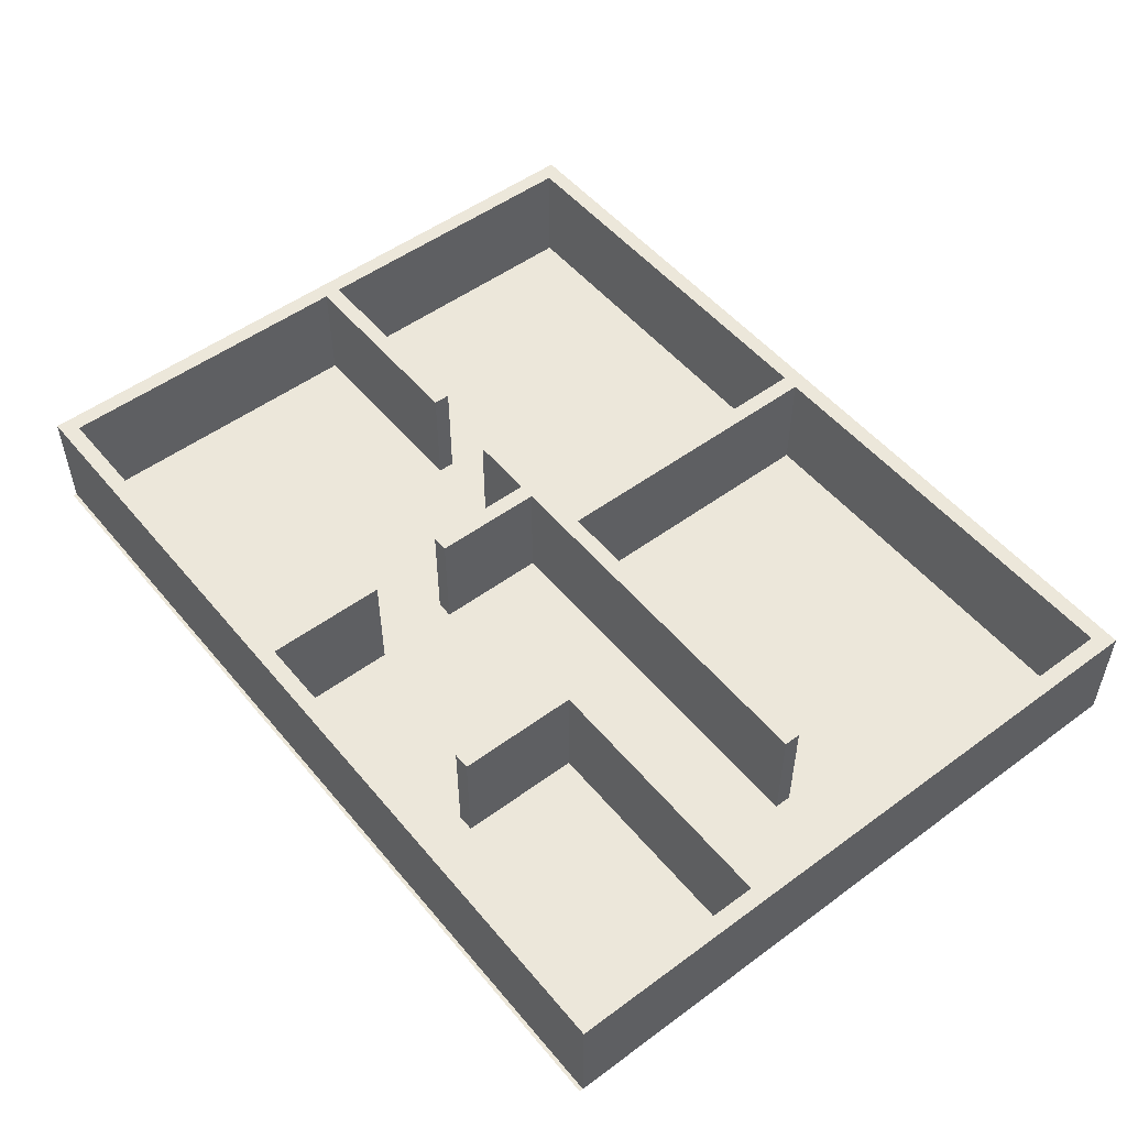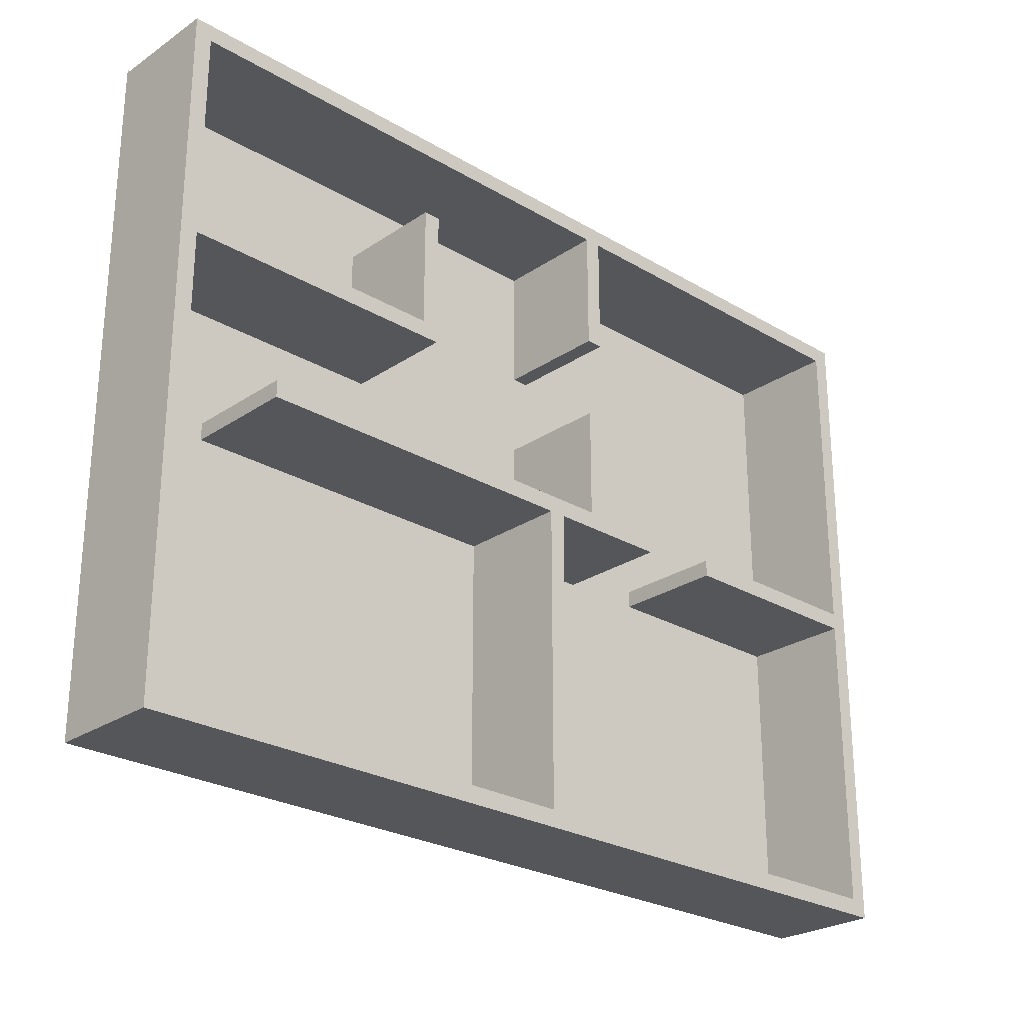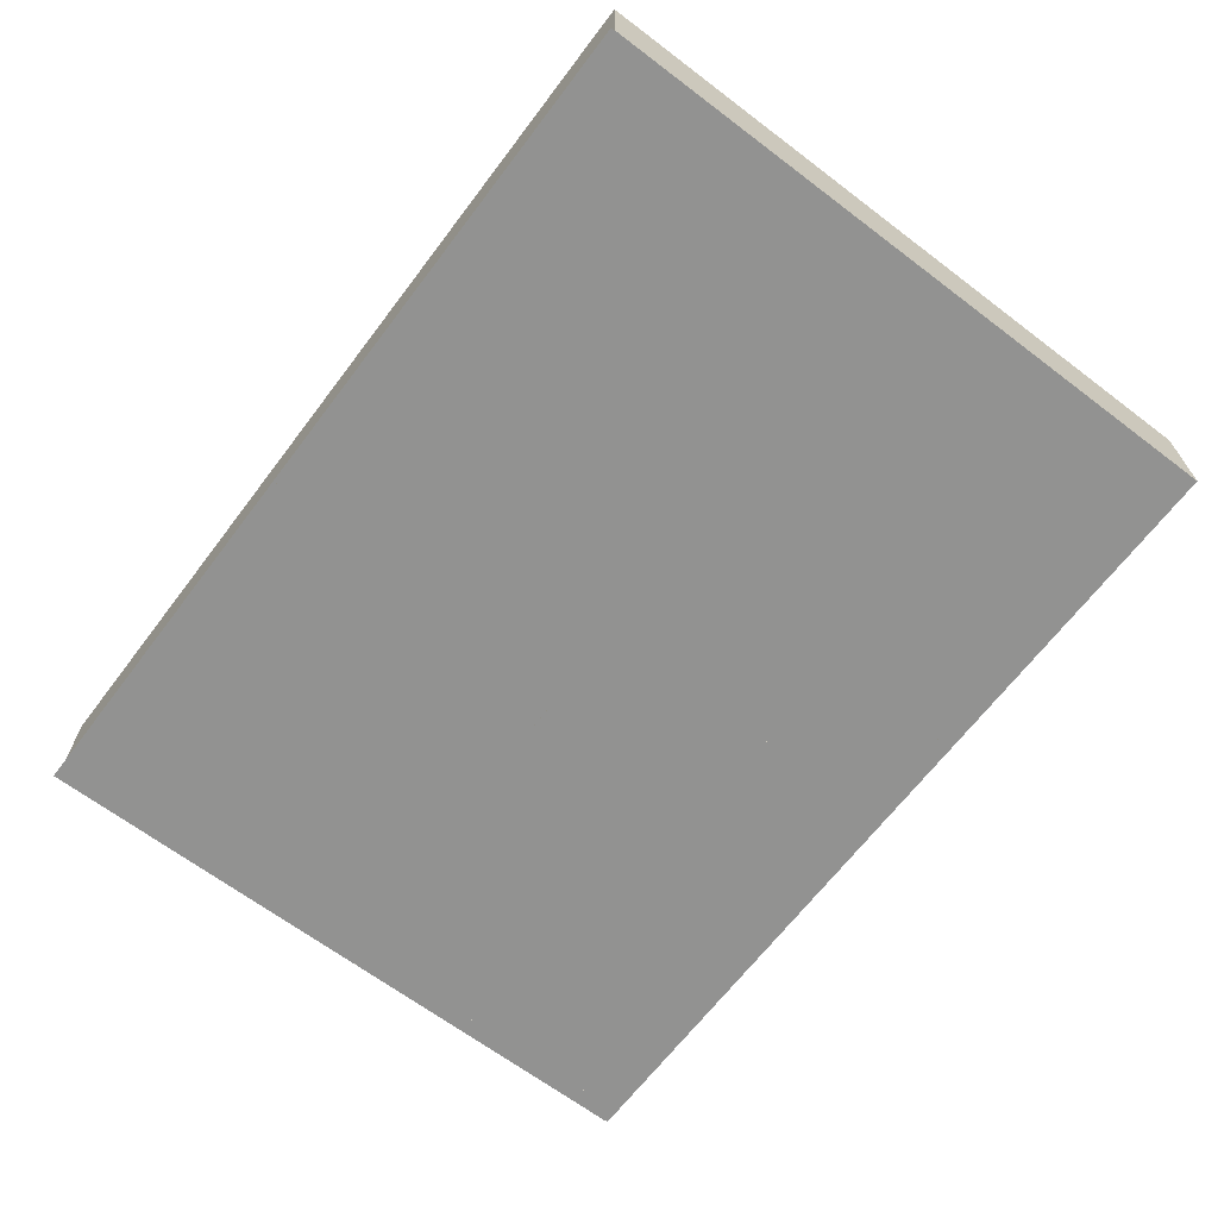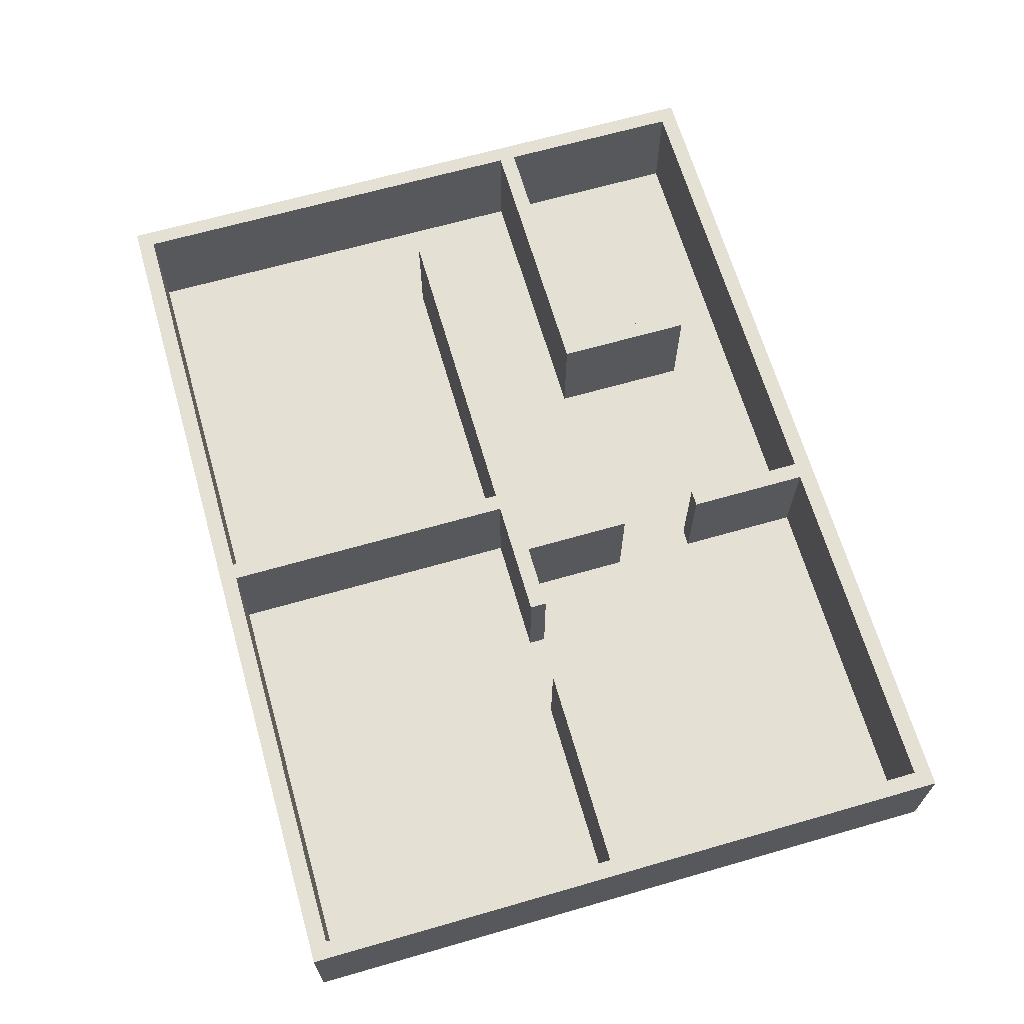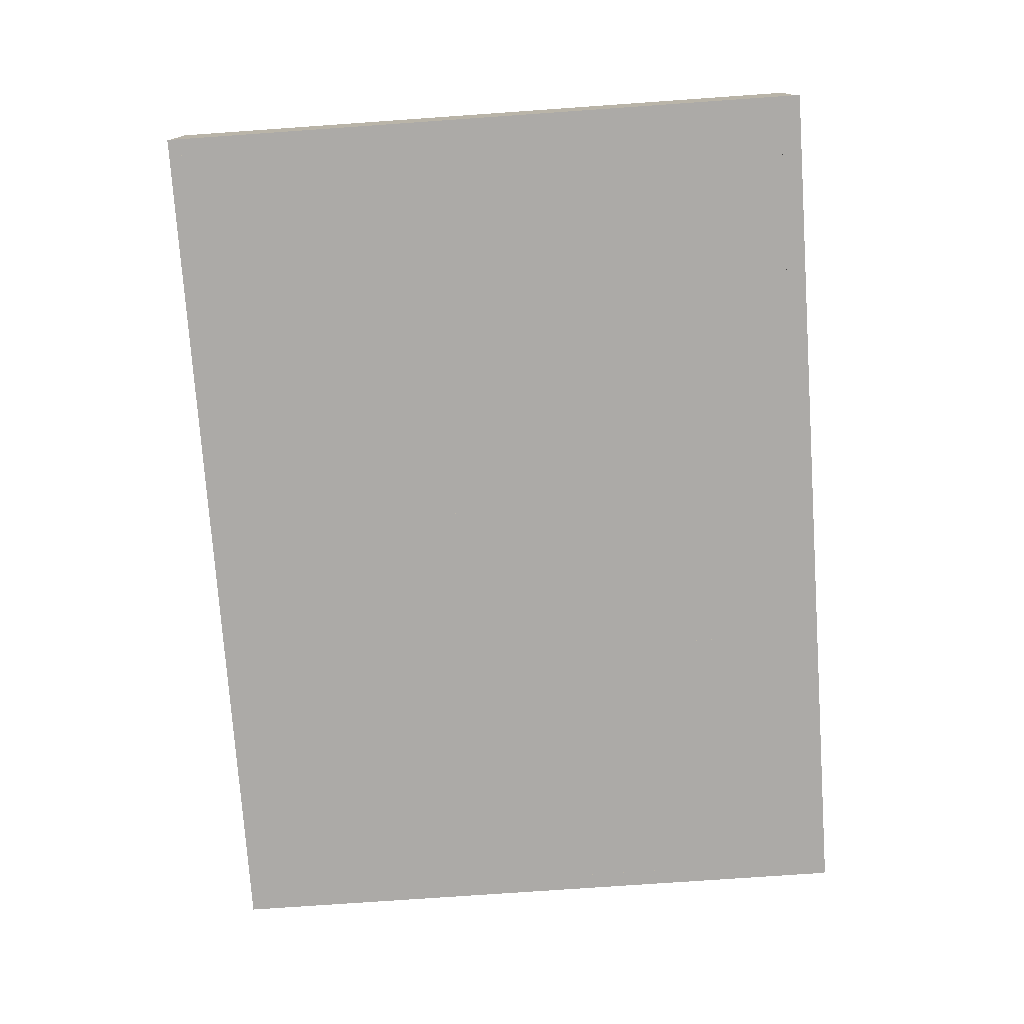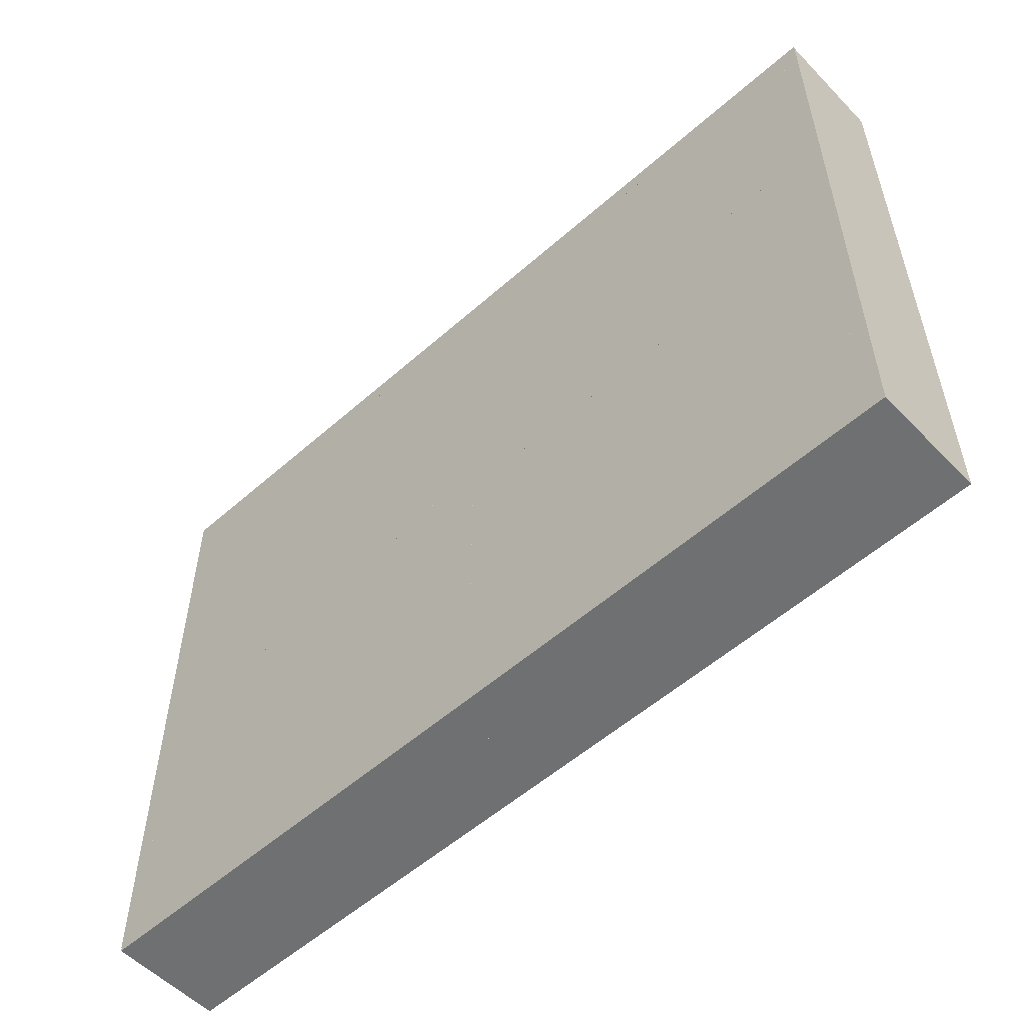
<metadata>
{"format":"obj","ext":"obj","renderer":"f3d","projection":"perspective","resolution":1024,"background":"white","views":[{"elev":51.8,"azim":51.5,"up":"+Y"},{"elev":-25.8,"azim":136.8,"up":"+Z"},{"elev":-66.3,"azim":52.8,"up":"+Y"},{"elev":65.9,"azim":-106.1,"up":"+Y"},{"elev":-76.0,"azim":-86.0,"up":"+Y"},{"elev":-54.9,"azim":43.0,"up":"+Z"}]}
</metadata>
<code>
o Plane_Plane.002
v 7.994 0.000132 6.066
v -8.006 0.000136 -5.934
v -8.006 0.000132 6.066
v -8 2 -6
v -8 -2e-06 6
v -8 2 6
v -7.7 2 -6
v -8 2e-06 -6
v -7.7 2 6
v -7.7 2e-06 -6
v -7.7 -2e-06 6
v 7.7 2 -6
v 7.7 -2e-06 6
v 7.7 2 6
v 8 2 -6
v 7.7 2e-06 -6
v 8 2 6
v 8 2e-06 -6
v 8 -2e-06 6
v -8 2 5.7
v -8 -2e-06 6
v -8 2 6
v 8 2 5.7
v -8 -2e-06 5.7
v 8 2 6
v 8 -2e-06 5.7
v 8 -2e-06 6
v -8 2 -6
v -8 2e-06 -5.7
v -8 2 -5.7
v 8 2 -6
v -8 2e-06 -6
v 8 2 -5.7
v 8 2e-06 -6
v 8 2e-06 -5.7
v -8 2 -0.3
v -8 0 0
v -8 2 0
v -4 2 -0.3
v -8 0 -0.3
v -4 2 0
v -4 0 -0.3
v -4 0 0
v -0.3 2 -6
v -0.3 0 0
v -0.3 2 0
v 0 2 -6
v -0.3 2e-06 -6
v 0 2 0
v 0 2e-06 -6
v 0 0 0
v -2.5 2 0
v -2.5 0 -0.3
v -2.5 0 0
v 6 2 -0.3
v -2.5 2 -0.3
v 6 2 0
v 6 0 -0.3
v 6 0 0
v -1.3 2 0
v -1.3 -0 2
v -1.3 2 2
v -1 2 0
v -1.3 0 0
v -1 2 2
v -1 0 0
v -1 -0 2
v -1.3 2 3.5
v -1.3 -2e-06 6
v -1.3 2 6
v -1 2 3.5
v -1.3 -2e-06 3.5
v -1 2 6
v -1 -2e-06 3.5
v -1 -2e-06 6
v 2.7 2 2
v 2.7 -2e-06 4.5
v 2.7 2 4.5
v 3 2 2
v 2.7 -0 2
v 3 2 4.5
v 3 -0 2
v 3 -2e-06 4.5
v 2.7 2 2
v 2.7 -0 2.3
v 2.7 2 2.3
v 8 2 2
v 2.7 -0 2
v 8 2 2.3
v 8 -0 2
v 8 -0 2.3
v 7.994 0.000136 -5.934
f 1 2 3
f 4 5 6
f 7 8 4
f 9 10 7
f 6 11 9
f 8 11 5
f 7 6 9
f 12 13 14
f 15 16 12
f 17 18 15
f 14 19 17
f 16 19 13
f 15 14 17
f 20 21 22
f 23 24 20
f 25 26 23
f 22 27 25
f 24 27 21
f 23 22 25
f 28 29 30
f 31 32 28
f 33 34 31
f 30 35 33
f 32 35 29
f 31 30 33
f 36 37 38
f 39 40 36
f 41 42 39
f 38 43 41
f 40 43 37
f 39 38 41
f 44 45 46
f 47 48 44
f 49 50 47
f 46 51 49
f 48 51 45
f 47 46 49
f 52 53 54
f 55 53 56
f 57 58 55
f 57 54 59
f 53 59 54
f 57 56 52
f 60 61 62
f 63 64 60
f 65 66 63
f 62 67 65
f 64 67 61
f 63 62 65
f 68 69 70
f 71 72 68
f 73 74 71
f 70 75 73
f 72 75 69
f 71 70 73
f 76 77 78
f 79 80 76
f 81 82 79
f 78 83 81
f 80 83 77
f 79 78 81
f 84 85 86
f 87 88 84
f 89 90 87
f 86 91 89
f 88 91 85
f 87 86 89
f 1 92 2
f 4 8 5
f 7 10 8
f 9 11 10
f 6 5 11
f 8 10 11
f 7 4 6
f 12 16 13
f 15 18 16
f 17 19 18
f 14 13 19
f 16 18 19
f 15 12 14
f 20 24 21
f 23 26 24
f 25 27 26
f 22 21 27
f 24 26 27
f 23 20 22
f 28 32 29
f 31 34 32
f 33 35 34
f 30 29 35
f 32 34 35
f 31 28 30
f 36 40 37
f 39 42 40
f 41 43 42
f 38 37 43
f 40 42 43
f 39 36 38
f 44 48 45
f 47 50 48
f 49 51 50
f 46 45 51
f 48 50 51
f 47 44 46
f 52 56 53
f 55 58 53
f 57 59 58
f 57 52 54
f 53 58 59
f 57 55 56
f 60 64 61
f 63 66 64
f 65 67 66
f 62 61 67
f 64 66 67
f 63 60 62
f 68 72 69
f 71 74 72
f 73 75 74
f 70 69 75
f 72 74 75
f 71 68 70
f 76 80 77
f 79 82 80
f 81 83 82
f 78 77 83
f 80 82 83
f 79 76 78
f 84 88 85
f 87 90 88
f 89 91 90
f 86 85 91
f 88 90 91
f 87 84 86

</code>
